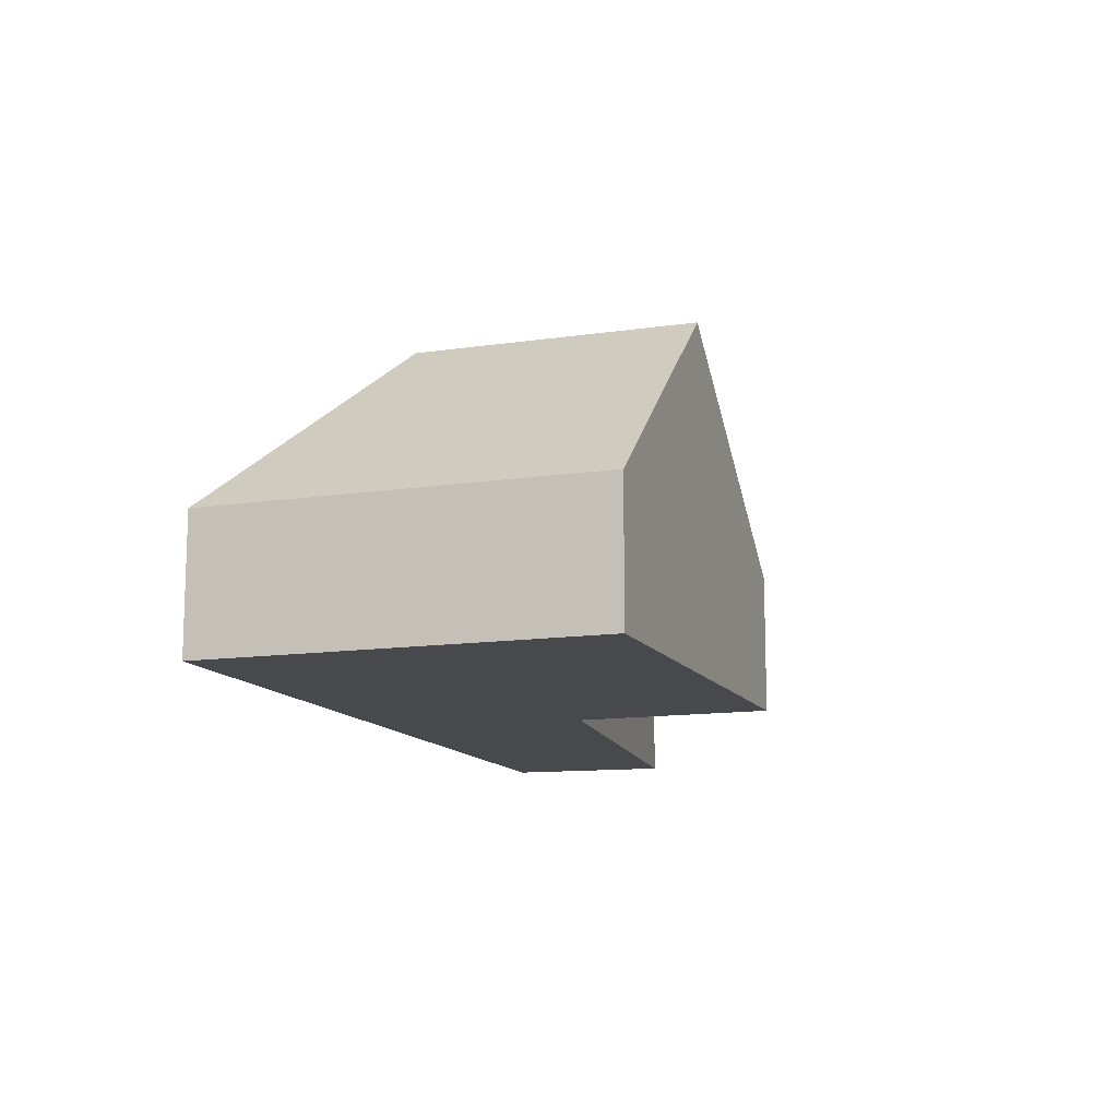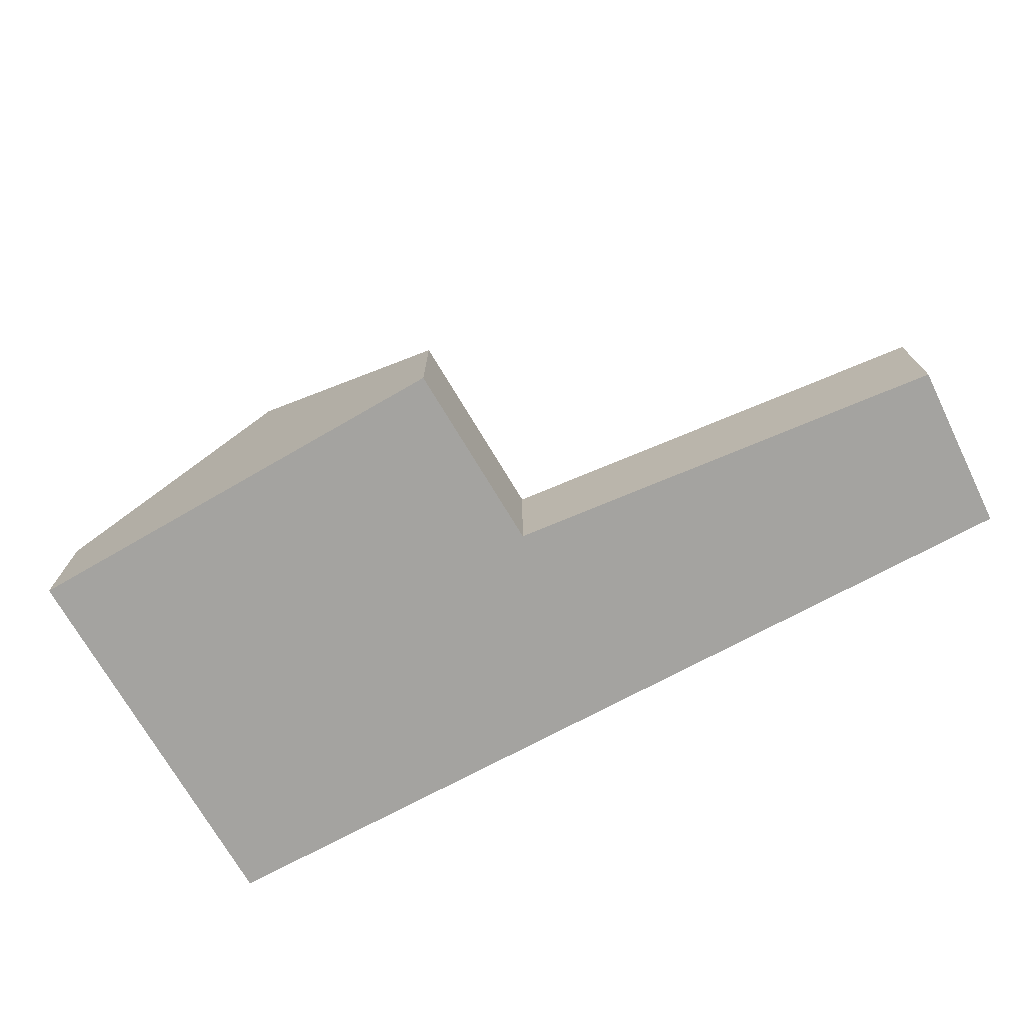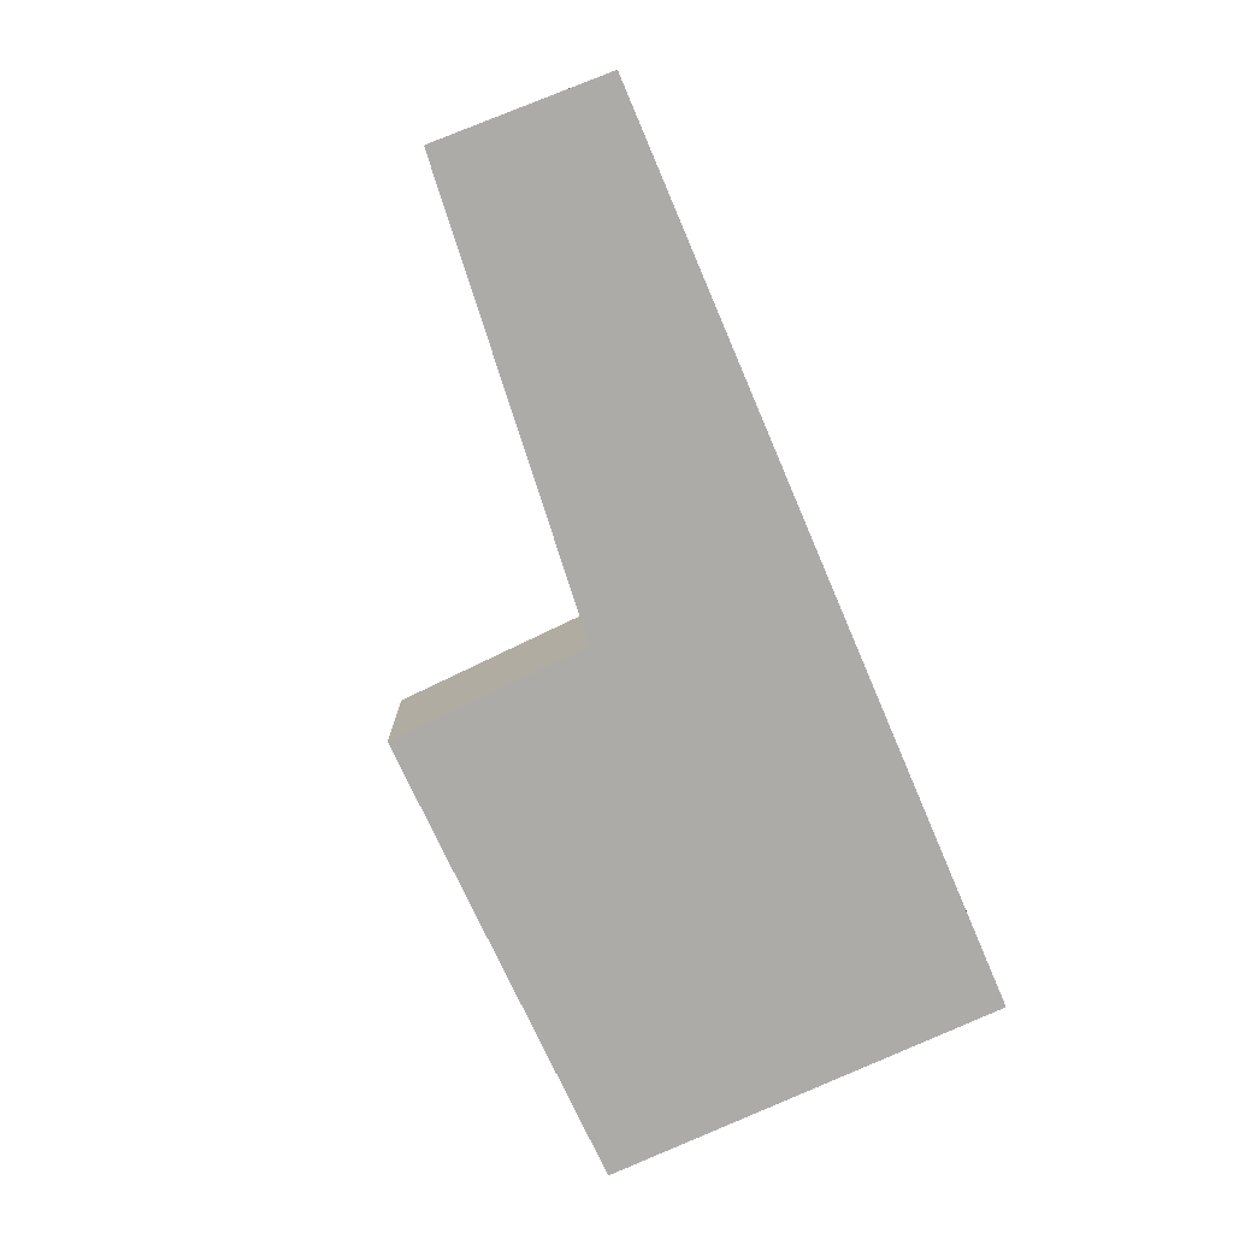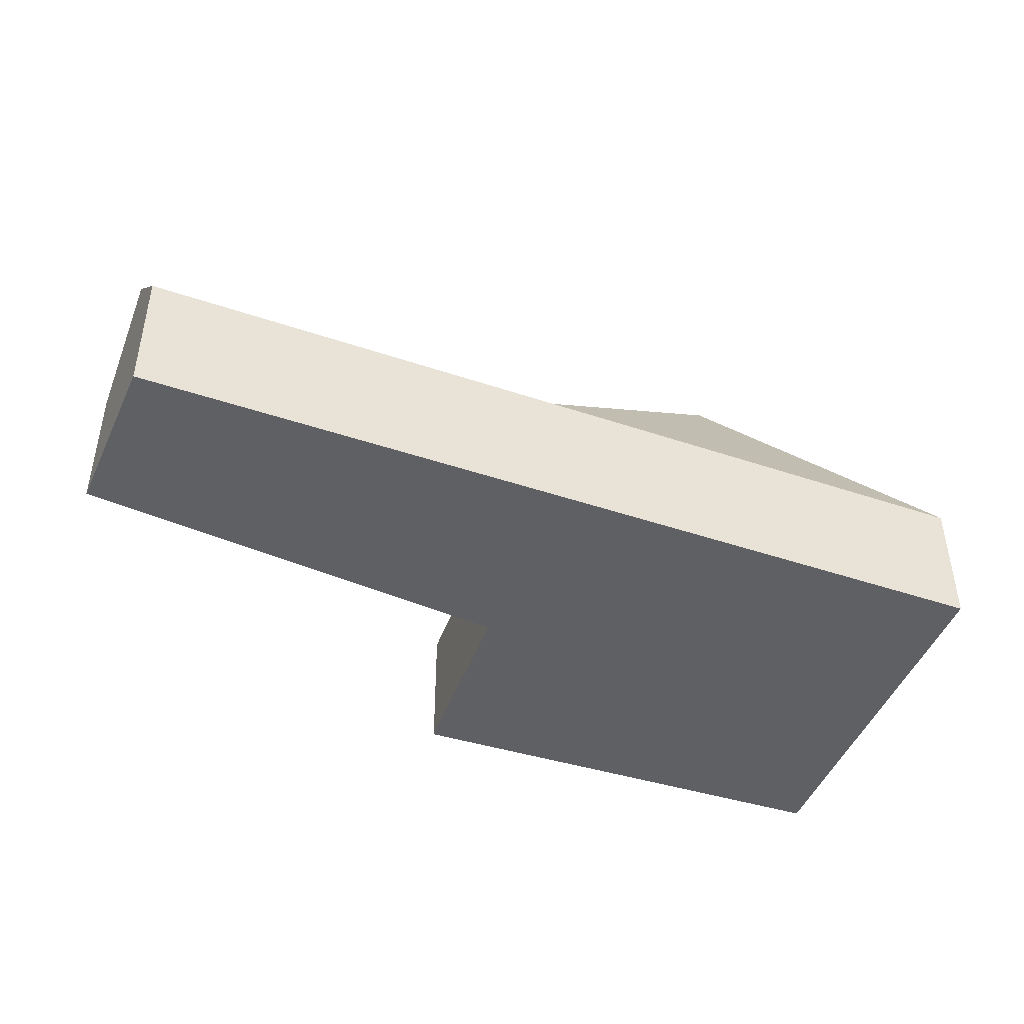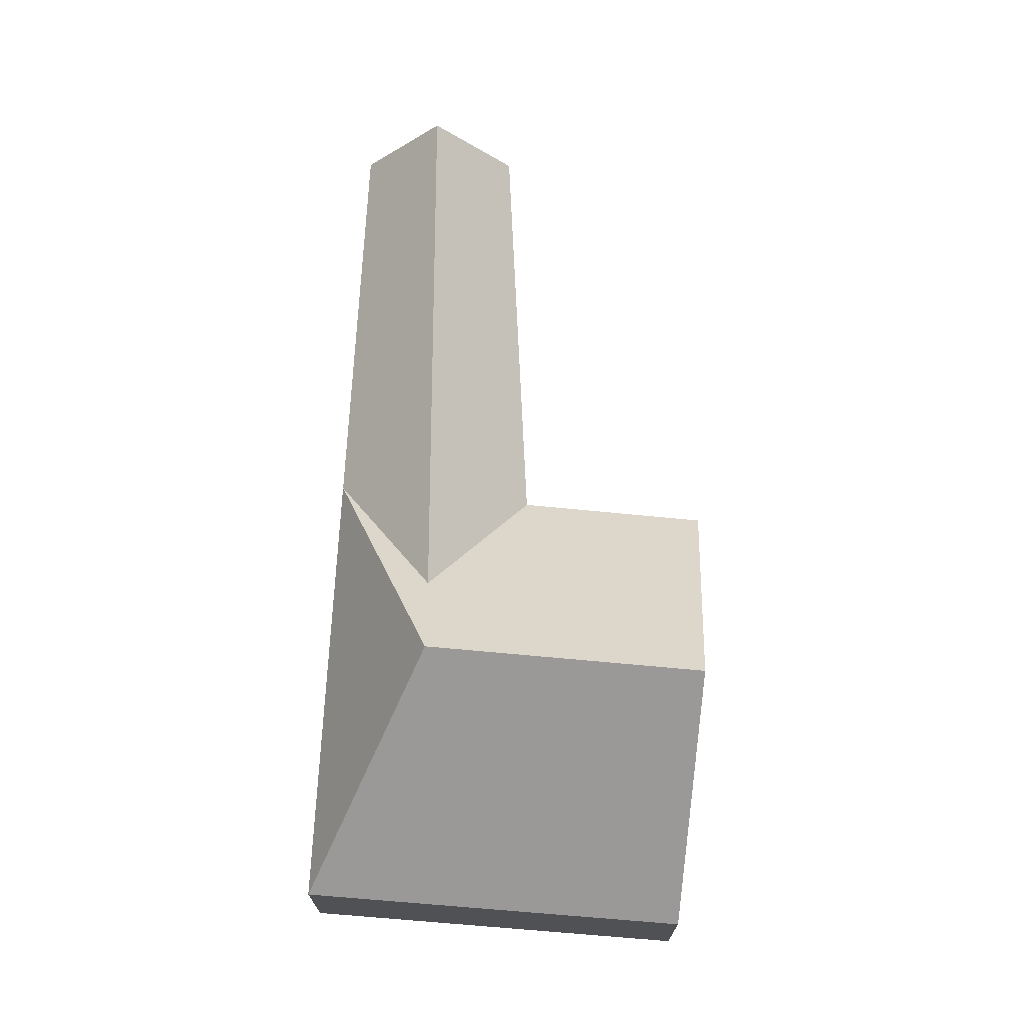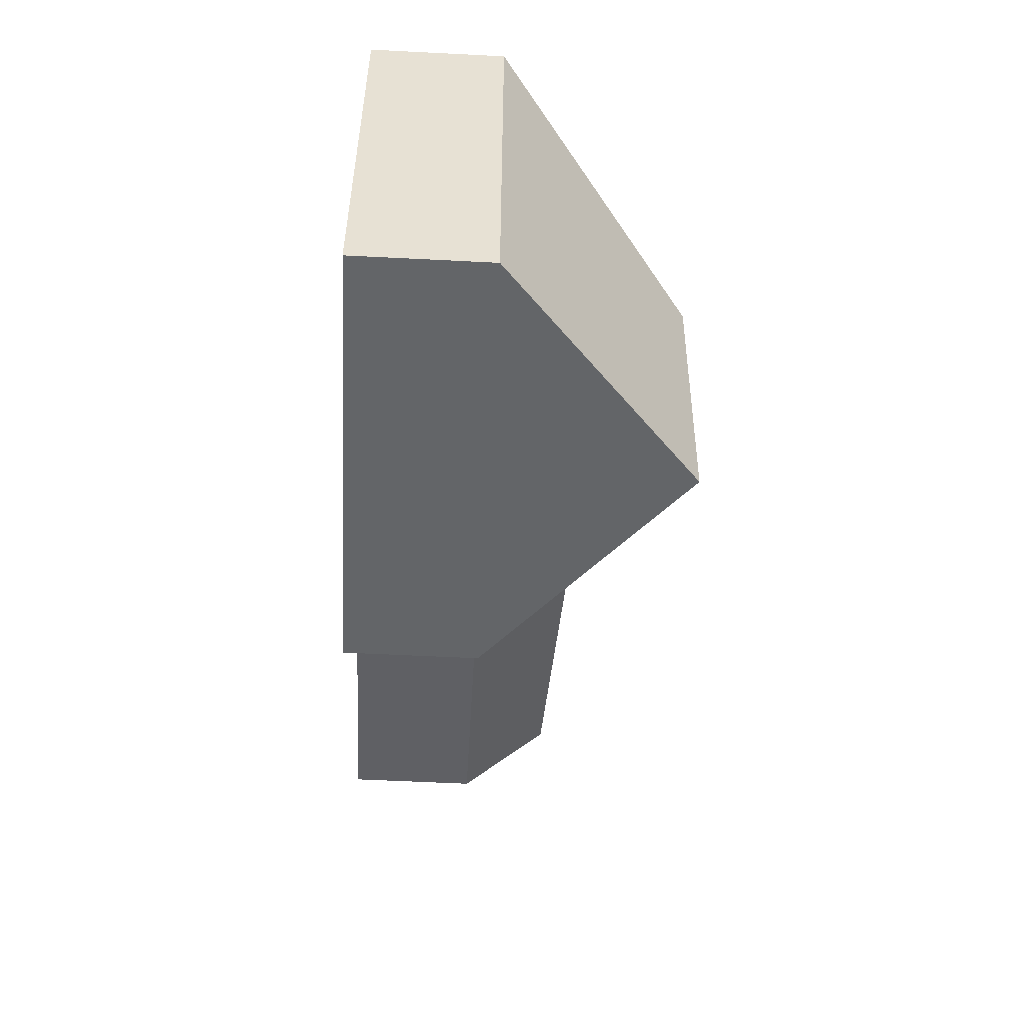
<metadata>
{"format":"obj","ext":"obj","renderer":"f3d","projection":"perspective","resolution":1024,"background":"white","views":[{"elev":-12.3,"azim":116.0,"up":"+Y"},{"elev":-73.0,"azim":-143.7,"up":"+Y"},{"elev":-76.4,"azim":-58.8,"up":"+Y"},{"elev":-44.3,"azim":-13.5,"up":"+Y"},{"elev":69.7,"azim":100.9,"up":"+Y"},{"elev":-57.7,"azim":87.0,"up":"+Z"}]}
</metadata>
<code>
v 1.5 -0.06538 5.103
v 1.379 -0.06538 5.133
v 1.383 -0.0398 5.156
v 1.543 -0.03148 5.126
v 1.5 -0.06538 5.103
v 1.5 -0.06538 5.103
v 1.5 -0.06538 5.103
v 1.5 -0.1029 5.103
v 1.5 -0.1029 5.103
v 1.379 -0.1029 5.133
v 1.379 -0.06538 5.133
v 1.495 -0.1029 5.048
v 1.495 -0.06538 5.048
v 1.383 -0.0398 5.156
v 1.379 -0.06538 5.133
v 1.379 -0.1029 5.133
v 1.387 -0.1029 5.18
v 1.387 -0.06538 5.18
v 1.506 -0.06538 5.163
v 1.635 -0.06538 5.144
v 1.568 -0.009939 5.12
v 1.56 -0.01054 5.041
v 1.56 -0.01054 5.041
v 1.623 -0.06538 5.034
v 1.623 -0.1029 5.034
v 1.495 -0.1029 5.048
v 1.495 -0.06538 5.048
v 1.387 -0.1029 5.18
v 1.379 -0.1029 5.133
v 1.5 -0.1029 5.103
v 1.495 -0.1029 5.048
v 1.623 -0.1029 5.034
v 1.635 -0.1029 5.144
v 1.506 -0.06538 5.163
v 1.387 -0.06538 5.18
v 1.387 -0.1029 5.18
v 1.635 -0.1029 5.144
v 1.635 -0.06538 5.144
v 1.623 -0.06538 5.034
v 1.635 -0.06538 5.144
v 1.635 -0.1029 5.144
v 1.623 -0.1029 5.034
f 1 2 3
f 1 3 4
f 1 4 5
f 6 7 8
f 6 8 9
f 6 9 10
f 6 10 11
f 12 8 5
f 12 5 13
f 14 15 16
f 14 16 17
f 14 17 18
f 18 19 4
f 18 4 3
f 19 20 21
f 21 22 4
f 19 21 4
f 5 4 13
f 13 4 22
f 23 24 25
f 23 25 26
f 23 26 27
f 28 29 30
f 30 31 32
f 28 30 32
f 33 28 32
f 34 35 36
f 34 36 37
f 34 37 38
f 20 24 22
f 20 22 21
f 39 38 41
f 39 41 42

</code>
